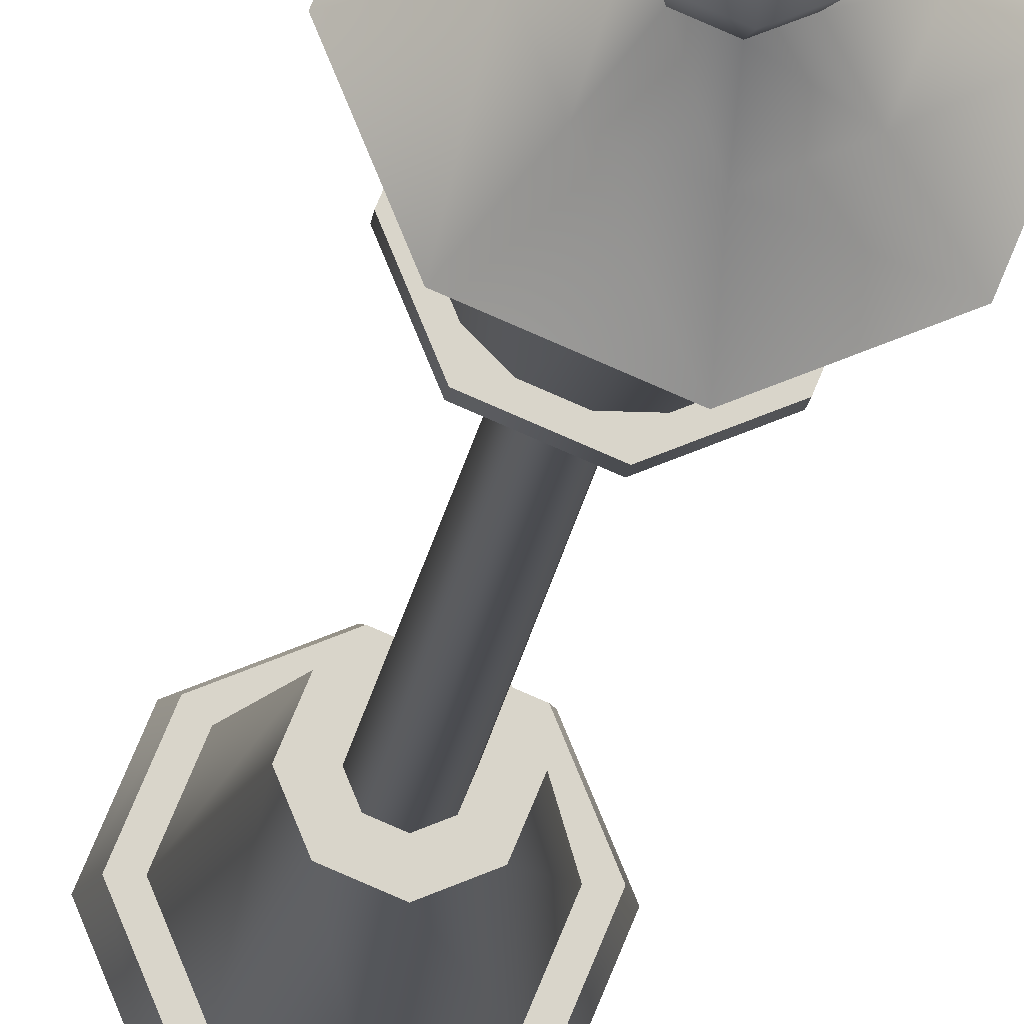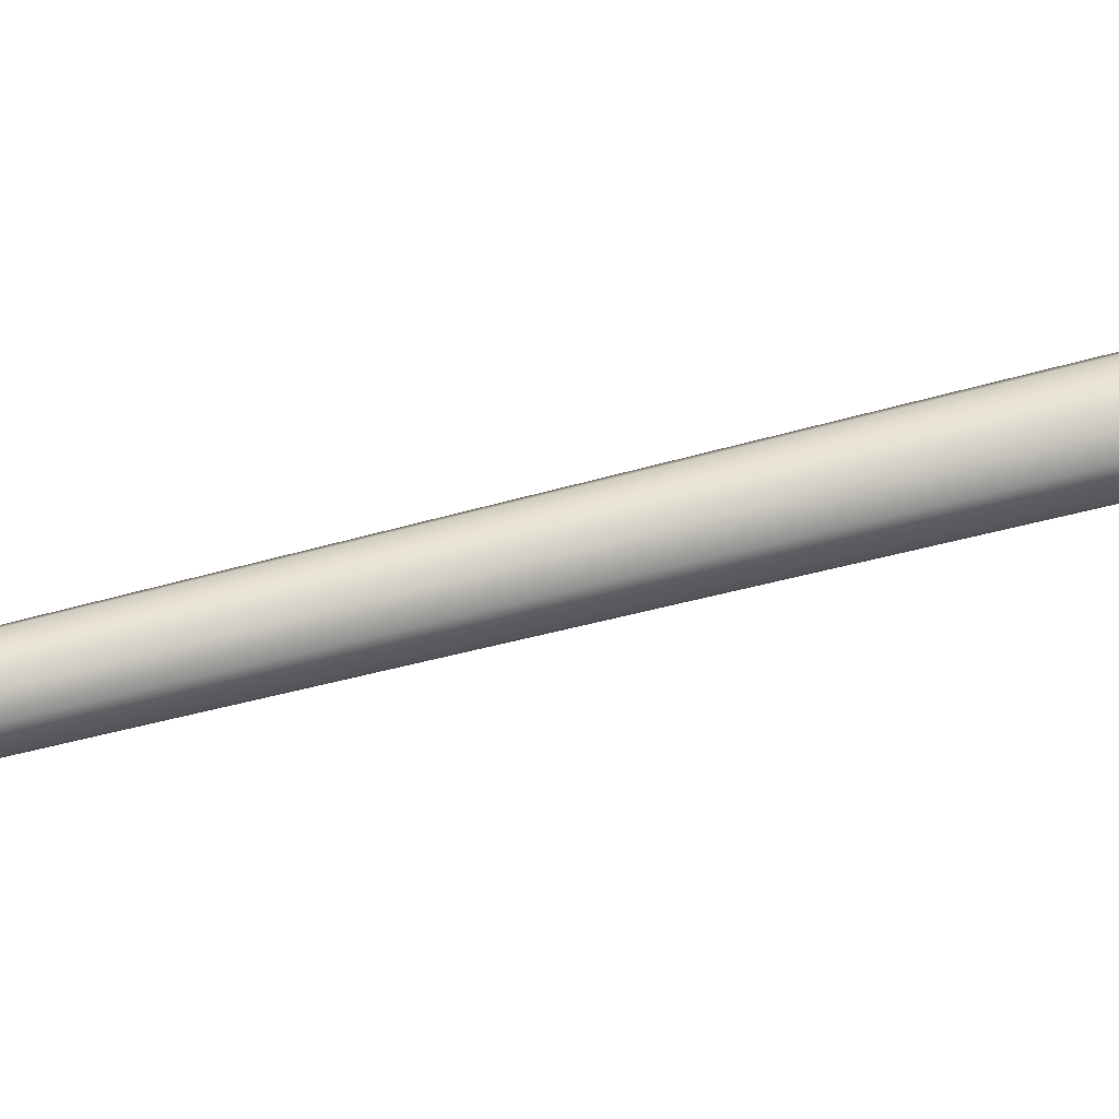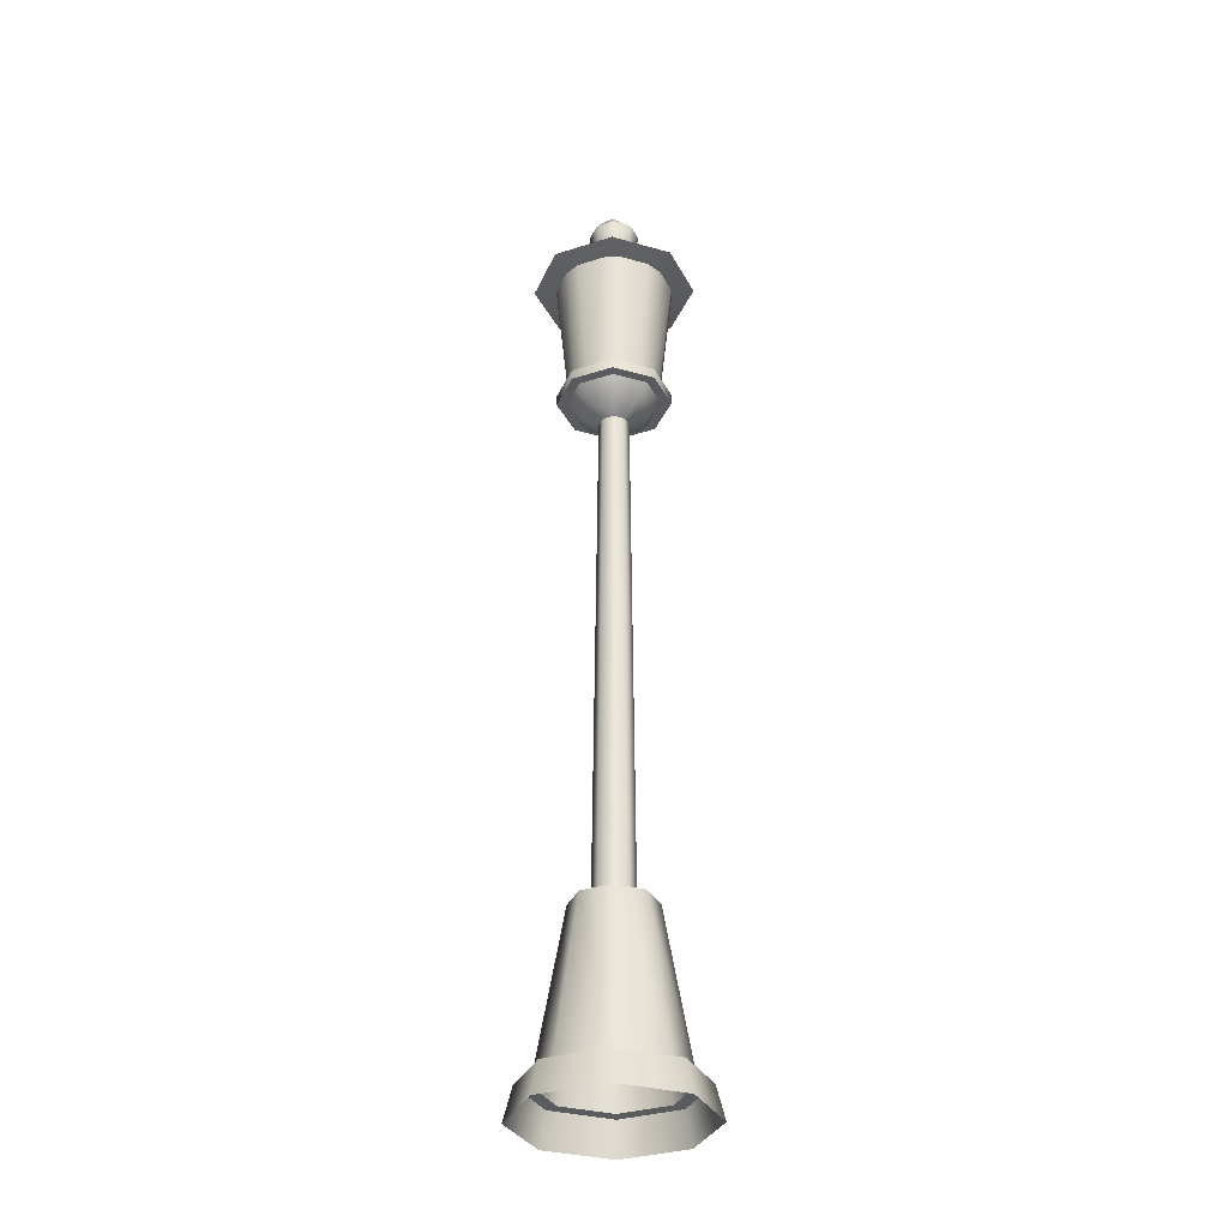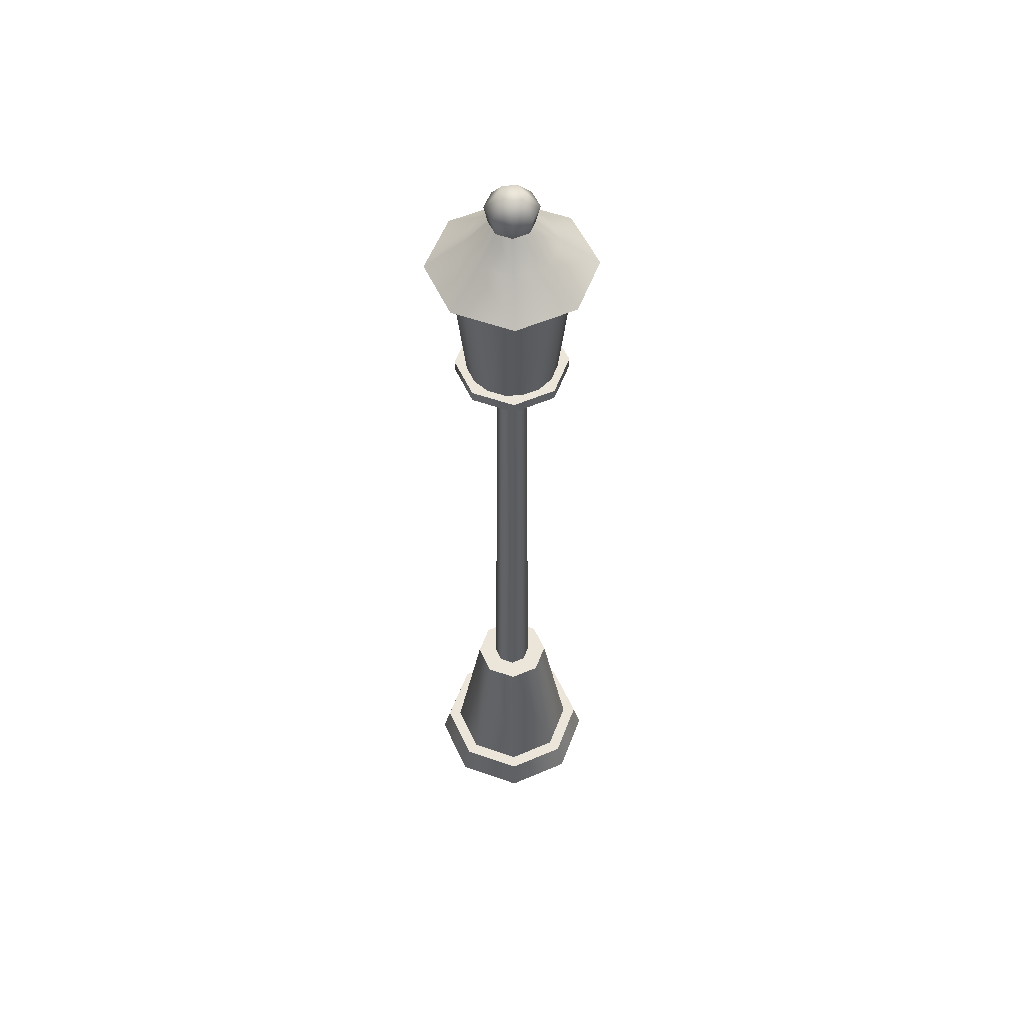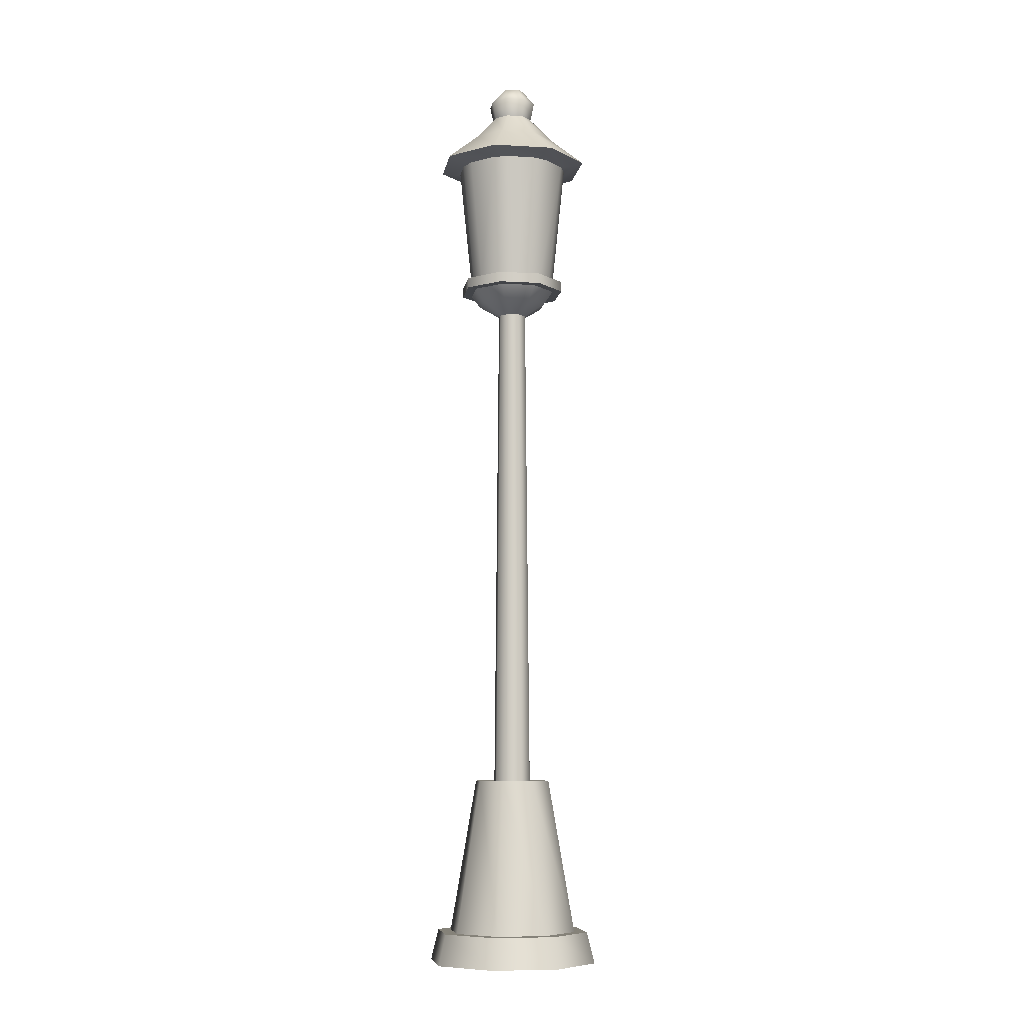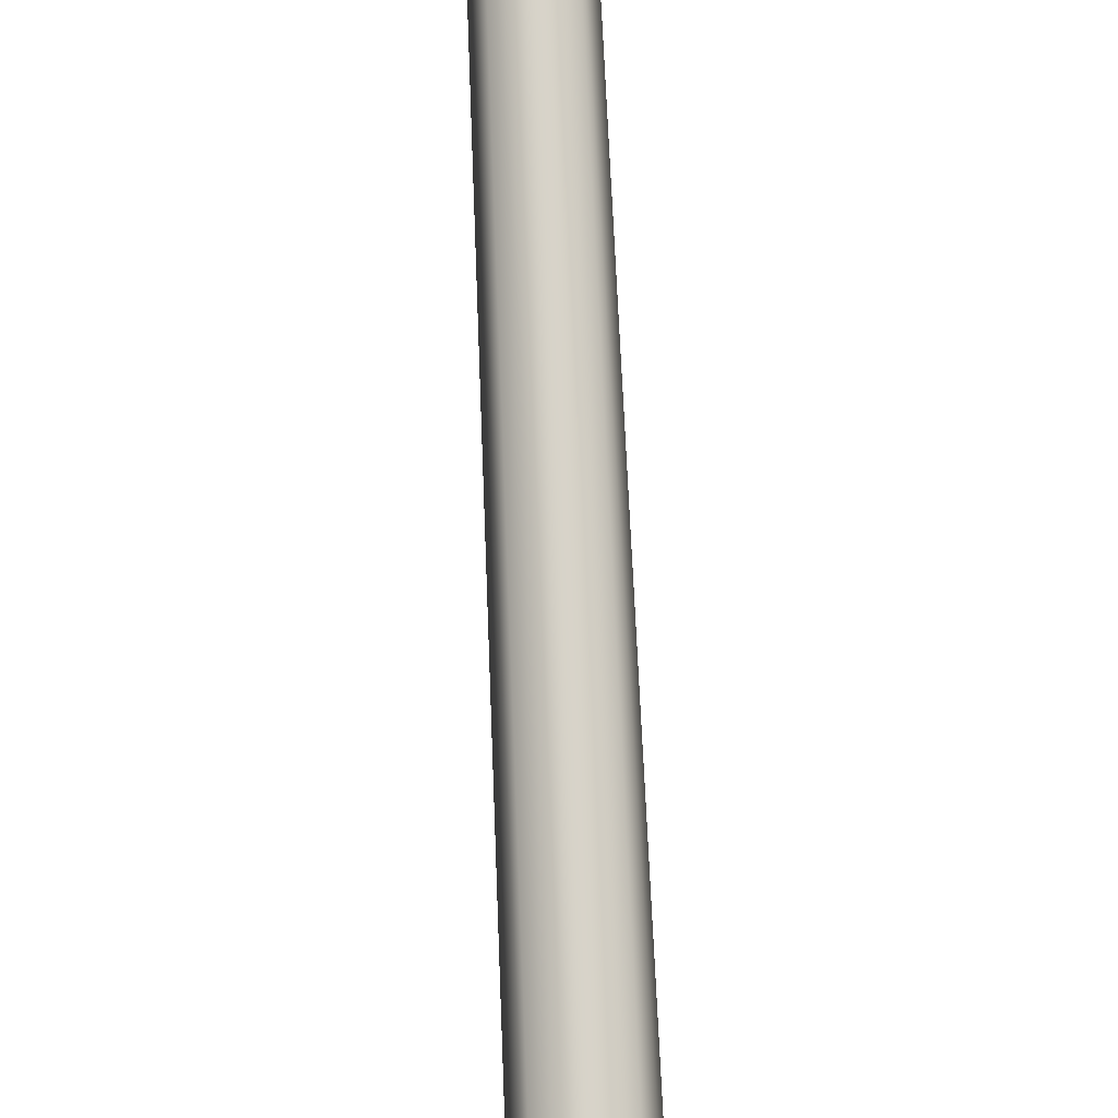
<metadata>
{"format":"obj","ext":"obj","renderer":"f3d","projection":"perspective","resolution":1024,"background":"white","views":[{"elev":-14.7,"azim":174.2,"up":"+Z"},{"elev":71.1,"azim":-104.0,"up":"+Z"},{"elev":-33.2,"azim":-178.6,"up":"+Y"},{"elev":54.6,"azim":-91.9,"up":"+Y"},{"elev":-8.0,"azim":103.3,"up":"+Y"},{"elev":77.8,"azim":-2.5,"up":"+Z"}]}
</metadata>
<code>
g default
v 1.134 18.14 -1.329
v -0.05701 18.14 -1.822
v 1.627 18.14 -0.1383
v 1.134 18.14 1.052
v -0.05701 18.14 1.546
v -1.248 18.14 1.052
v -1.741 18.14 -0.1383
v -1.248 18.14 -1.329
v 0.599 18.76 -0.7943
v -0.05701 18.76 -1.066
v 0.8707 18.76 -0.1383
v 0.599 18.76 0.5177
v -0.05701 18.76 0.7894
v -0.713 18.76 0.5177
v -0.9847 18.76 -0.1383
v -0.713 18.76 -0.7943
v 0.2585 19.29 -0.4538
v -0.05701 19.29 -0.5844
v 0.3891 19.29 -0.1383
v 0.2585 19.29 0.1772
v -0.05701 19.29 0.3078
v -0.3725 19.29 0.1772
v -0.5031 19.29 -0.1383
v -0.3725 19.29 -0.4538
v 0.3158 19.67 -0.5111
v -0.05701 19.67 -0.6655
v 0.4702 19.67 -0.1383
v 0.3158 19.67 0.2345
v -0.05701 19.67 0.3889
v -0.4298 19.67 0.2345
v -0.5842 19.67 -0.1383
v -0.4298 19.67 -0.5111
v 0.1288 20 -0.3241
v -0.05701 20 -0.4011
v 0.1673 20 -0.0454
v -0.05701 20 0.1245
v -0.2428 20 0.0475
v -0.2813 20 -0.2312
v 0.1673 20 -0.0454
v -0.2813 20 -0.2312
v -0.05701 15.33 -1.309
v 0.7708 15.33 -0.9661
v 1.114 15.33 -0.1383
v 0.7708 15.33 0.6895
v -0.05701 15.33 1.032
v -0.8849 15.33 0.6895
v -1.228 15.33 -0.1383
v -0.8849 15.33 -0.9661
v -0.05701 15.11 -1.309
v 0.7708 15.11 -0.9661
v 1.114 15.11 -0.1383
v 0.7708 15.11 0.6895
v -0.05701 15.11 1.032
v -0.8849 15.11 0.6895
v -1.228 15.11 -0.1383
v -0.8849 15.11 -0.9661
v -0.05701 15.11 -1.101
v 0.6241 15.11 -0.8194
v 0.9062 15.11 -0.1383
v 0.6241 15.11 0.5428
v -0.05701 15.11 0.8249
v -0.7381 15.11 0.5428
v -1.02 15.11 -0.1383
v -0.7381 15.11 -0.8194
v -0.05701 14.84 -0.8992
v 0.481 14.84 -0.6763
v 0.7039 14.84 -0.1383
v 0.481 14.84 0.3997
v -0.05701 14.84 0.6226
v -0.595 14.84 0.3997
v -0.8179 14.84 -0.1383
v -0.595 14.84 -0.6763
v -0.05701 14.57 -0.4474
v 0.1616 14.57 -0.3569
v 0.2521 14.57 -0.1383
v 0.1616 14.57 0.08029
v -0.05701 14.57 0.1708
v -0.2756 14.57 0.08029
v -0.3661 14.57 -0.1383
v -0.2756 14.57 -0.3569
v -0.05701 3.933 -0.544
v 0.2298 3.933 -0.4251
v 0.3487 3.933 -0.1383
v 0.2298 3.933 0.1485
v -0.05701 3.933 0.2674
v -0.3439 3.933 0.1485
v -0.4627 3.933 -0.1383
v -0.3439 3.933 -0.4251
v -0.05701 3.933 -0.9677
v 0.5295 3.933 -0.7248
v 0.7724 3.933 -0.1383
v 0.5295 3.933 0.4482
v -0.05701 3.933 0.6911
v -0.6435 3.933 0.4482
v -0.8864 3.933 -0.1383
v -0.6435 3.933 -0.7248
v -0.05701 0.6555 -1.54
v 0.9341 0.6555 -1.129
v 1.345 0.6555 -0.1383
v 0.9341 0.6555 0.8528
v -0.05701 0.6555 1.263
v -1.048 0.6555 0.8528
v -1.459 0.6555 -0.1383
v -1.048 0.6555 -1.129
v -0.05701 0.6555 -1.823
v 1.134 0.6555 -1.329
v 1.628 0.6555 -0.1383
v 1.134 0.6555 1.053
v -0.05701 0.6555 1.546
v -1.248 0.6555 1.053
v -1.742 0.6555 -0.1383
v -1.248 0.6555 -1.329
v -0.05701 -0 -1.99
v 1.252 -0 -1.448
v 1.795 -0 -0.1383
v 1.252 -0 1.171
v -0.05701 -0 1.713
v -1.366 -0 1.171
v -1.909 -0 -0.1383
v -1.366 -0 -1.448
v -0.2342 15.33 -1.059
v 0.1202 15.33 -1.059
v -0.05701 15.33 -1.309
v 0.1202 18.03 -1.344
v -0.2342 18.03 -1.344
v -0.05701 18.08 -1.602
v 0.4689 15.33 -0.9148
v 0.7195 15.33 -0.6642
v 0.7705 15.33 -0.9658
v 0.921 18.03 -0.8657
v 0.6704 18.03 -1.116
v 0.978 18.08 -1.173
v 0.864 15.33 -0.3155
v 0.864 15.33 0.03892
v 1.113 15.33 -0.1383
v 1.149 18.03 0.03892
v 1.149 18.03 -0.3155
v 1.407 18.08 -0.1383
v 0.7195 15.33 0.3876
v 0.4689 15.33 0.6382
v 0.7705 15.33 0.6892
v 0.6704 18.03 0.8397
v 0.921 18.03 0.5891
v 0.978 18.08 0.8967
v 0.1202 15.33 0.7827
v -0.2342 15.33 0.7827
v -0.05701 15.33 1.032
v -0.2342 18.03 1.068
v 0.1202 18.03 1.068
v -0.05701 18.08 1.325
v -0.5829 15.33 0.6382
v -0.8335 15.33 0.3876
v -0.8845 15.33 0.6892
v -1.035 18.03 0.5891
v -0.7844 18.03 0.8397
v -1.092 18.08 0.8967
v -0.978 15.33 0.03892
v -0.978 15.33 -0.3155
v -1.227 15.33 -0.1383
v -1.263 18.03 -0.3155
v -1.263 18.03 0.03892
v -1.521 18.08 -0.1383
v -0.8335 15.33 -0.6642
v -0.5829 15.33 -0.9148
v -0.8845 15.33 -0.9658
v -0.7844 18.03 -1.116
v -1.035 18.03 -0.8657
v -1.092 18.08 -1.173
g park0908:field:LampFBXASC046004 group
f 2 1 126
f 126 1 124
f 1 132 124
f 132 131 124
f 1 3 132
f 132 3 130
f 3 138 130
f 138 137 130
f 3 4 138
f 138 4 136
f 4 144 136
f 144 143 136
f 4 5 144
f 144 5 142
f 5 150 142
f 150 149 142
f 5 6 150
f 150 6 148
f 6 156 148
f 156 155 148
f 6 7 156
f 156 7 154
f 7 162 154
f 162 161 154
f 46 45 153
f 153 45 151
f 45 147 151
f 147 146 151
f 7 8 162
f 162 8 160
f 8 168 160
f 168 167 160
f 122 124 127
f 127 124 131
f 4 3 12
f 12 3 11
f 44 43 141
f 141 43 139
f 43 135 139
f 135 134 139
f 47 46 159
f 159 46 157
f 46 153 157
f 153 152 157
f 43 42 135
f 135 42 133
f 42 129 133
f 129 128 133
f 128 130 133
f 133 130 137
f 45 44 147
f 147 44 145
f 44 141 145
f 141 140 145
f 48 47 165
f 165 47 163
f 47 159 163
f 159 158 163
f 16 15 24
f 24 15 23
f 1 2 9
f 9 2 10
f 2 8 10
f 10 8 16
f 7 6 15
f 15 6 14
f 5 4 13
f 13 4 12
f 3 1 11
f 11 1 9
f 8 7 16
f 16 7 15
f 6 5 14
f 14 5 13
f 21 20 29
f 29 20 28
f 14 13 22
f 22 13 21
f 12 11 20
f 20 11 19
f 9 10 17
f 17 10 18
f 10 16 18
f 18 16 24
f 15 14 23
f 23 14 22
f 13 12 21
f 21 12 20
f 11 9 19
f 19 9 17
f 26 32 34
f 34 32 38
f 19 17 27
f 27 17 25
f 24 23 32
f 32 23 31
f 22 21 30
f 30 21 29
f 20 19 28
f 28 19 27
f 17 18 25
f 25 18 26
f 18 24 26
f 26 24 32
f 23 22 31
f 31 22 30
f 35 38 36
f 36 38 37
f 30 37 31
f 31 37 38
f 29 28 36
f 36 28 35
f 25 33 27
f 27 33 35
f 32 31 38
f 30 29 37
f 37 29 36
f 28 27 35
f 25 26 33
f 33 26 34
f 33 34 35
f 35 34 38
f 39 35 40
f 35 38 40
f 42 43 50
f 50 43 51
f 134 136 139
f 139 136 143
f 152 154 157
f 157 154 161
f 8 2 168
f 168 2 166
f 2 126 166
f 126 125 166
f 164 166 121
f 121 166 125
f 140 142 145
f 145 142 149
f 158 160 163
f 163 160 167
f 146 148 151
f 151 148 155
f 56 49 64
f 64 49 57
f 47 48 55
f 55 48 56
f 45 46 53
f 53 46 54
f 43 44 51
f 51 44 52
f 41 42 49
f 49 42 50
f 48 41 56
f 56 41 49
f 46 47 54
f 54 47 55
f 44 45 52
f 52 45 53
f 59 60 67
f 67 60 68
f 54 55 62
f 62 55 63
f 52 53 60
f 60 53 61
f 50 51 58
f 58 51 59
f 55 56 63
f 63 56 64
f 53 54 61
f 61 54 62
f 51 52 59
f 59 52 60
f 49 50 57
f 57 50 58
f 71 72 79
f 79 72 80
f 57 58 65
f 65 58 66
f 64 57 72
f 72 57 65
f 62 63 70
f 70 63 71
f 60 61 68
f 68 61 69
f 58 59 66
f 66 59 67
f 63 64 71
f 71 64 72
f 61 62 69
f 69 62 70
f 76 77 84
f 84 77 85
f 69 70 77
f 77 70 78
f 67 68 75
f 75 68 76
f 65 66 73
f 73 66 74
f 72 65 80
f 80 65 73
f 70 71 78
f 78 71 79
f 68 69 76
f 76 69 77
f 66 67 74
f 74 67 75
f 88 81 96
f 96 81 89
f 74 75 82
f 82 75 83
f 79 80 87
f 87 80 88
f 77 78 85
f 85 78 86
f 75 76 83
f 83 76 84
f 73 74 81
f 81 74 82
f 80 73 88
f 88 73 81
f 78 79 86
f 86 79 87
f 93 94 101
f 101 94 102
f 86 87 94
f 94 87 95
f 84 85 92
f 92 85 93
f 82 83 90
f 90 83 91
f 87 88 95
f 95 88 96
f 85 86 93
f 93 86 94
f 83 84 91
f 91 84 92
f 81 82 89
f 89 82 90
f 103 104 111
f 111 104 112
f 91 92 99
f 99 92 100
f 89 90 97
f 97 90 98
f 96 89 104
f 104 89 97
f 94 95 102
f 102 95 103
f 92 93 100
f 100 93 101
f 90 91 98
f 98 91 99
f 95 96 103
f 103 96 104
f 110 111 118
f 118 111 119
f 101 102 109
f 109 102 110
f 99 100 107
f 107 100 108
f 97 98 105
f 105 98 106
f 104 97 112
f 112 97 105
f 102 103 110
f 110 103 111
f 100 101 108
f 108 101 109
f 98 99 106
f 106 99 107
f 108 109 116
f 116 109 117
f 106 107 114
f 114 107 115
f 111 112 119
f 119 112 120
f 109 110 117
f 117 110 118
f 107 108 115
f 115 108 116
f 105 106 113
f 113 106 114
f 112 105 120
f 120 105 113
f 41 48 123
f 123 48 121
f 48 165 121
f 165 164 121
f 121 122 123
f 124 125 126
f 127 128 129
f 130 131 132
f 133 134 135
f 136 137 138
f 139 140 141
f 142 143 144
f 145 146 147
f 148 149 150
f 151 152 153
f 154 155 156
f 157 158 159
f 160 161 162
f 163 164 165
f 166 167 168
f 130 128 131
f 131 128 127
f 124 122 125
f 125 122 121
f 142 140 143
f 143 140 139
f 148 146 149
f 149 146 145
f 154 152 155
f 155 152 151
f 160 158 161
f 161 158 157
f 166 164 167
f 167 164 163
f 136 134 137
f 137 134 133
f 42 41 129
f 129 41 127
f 41 123 127
f 123 122 127

</code>
